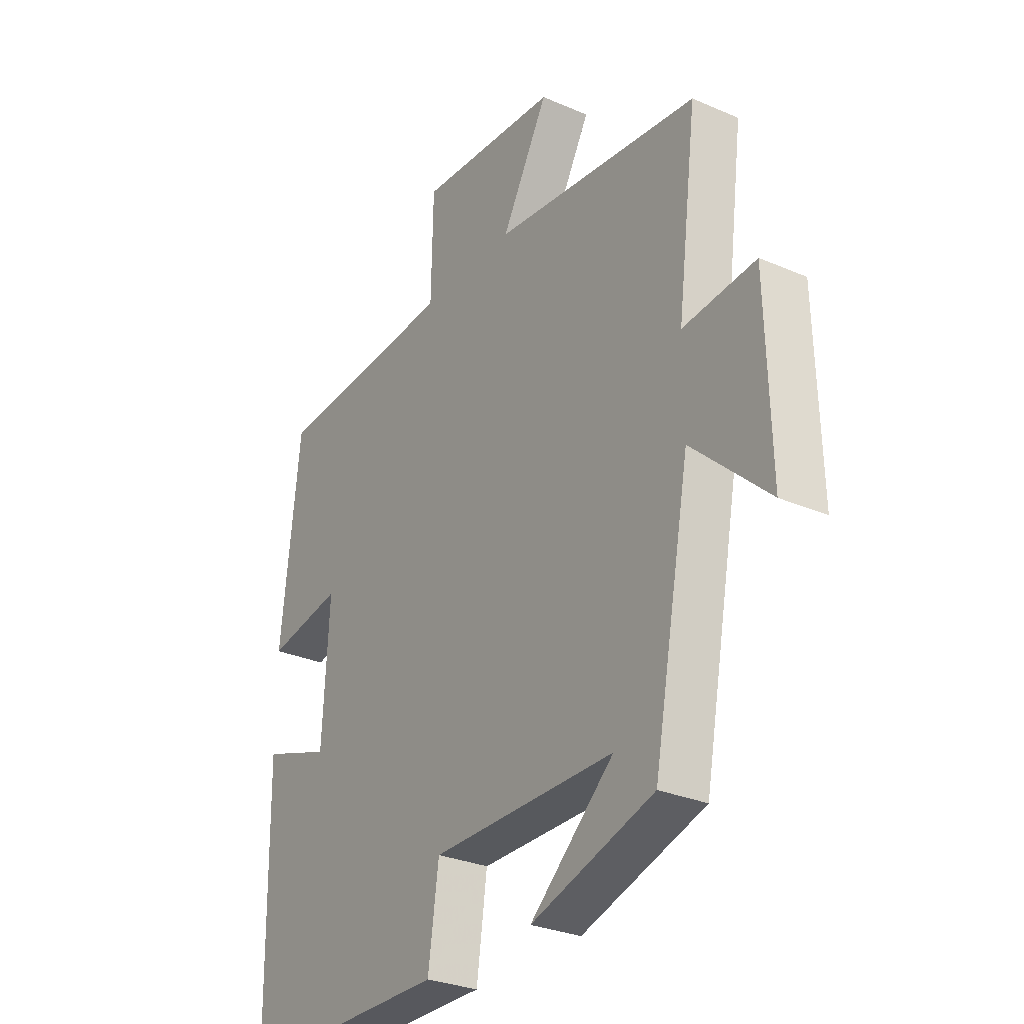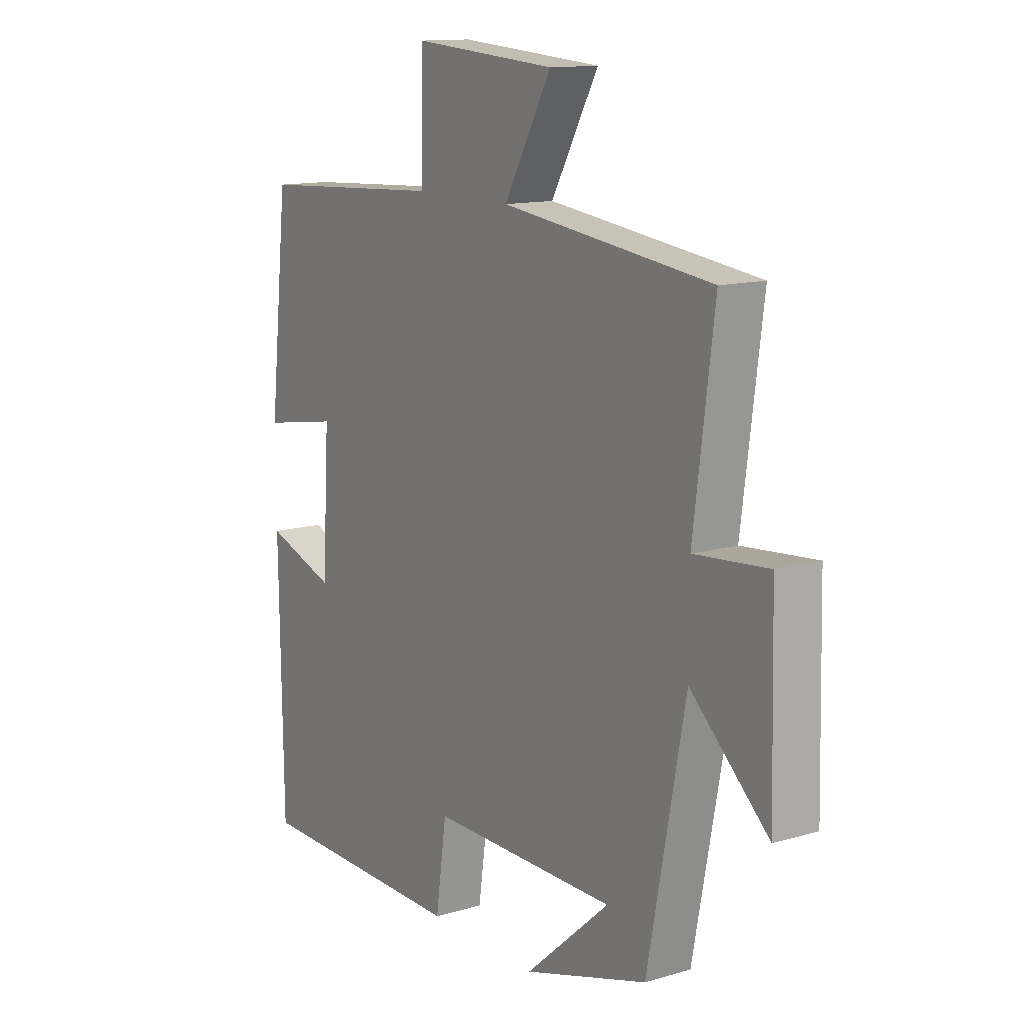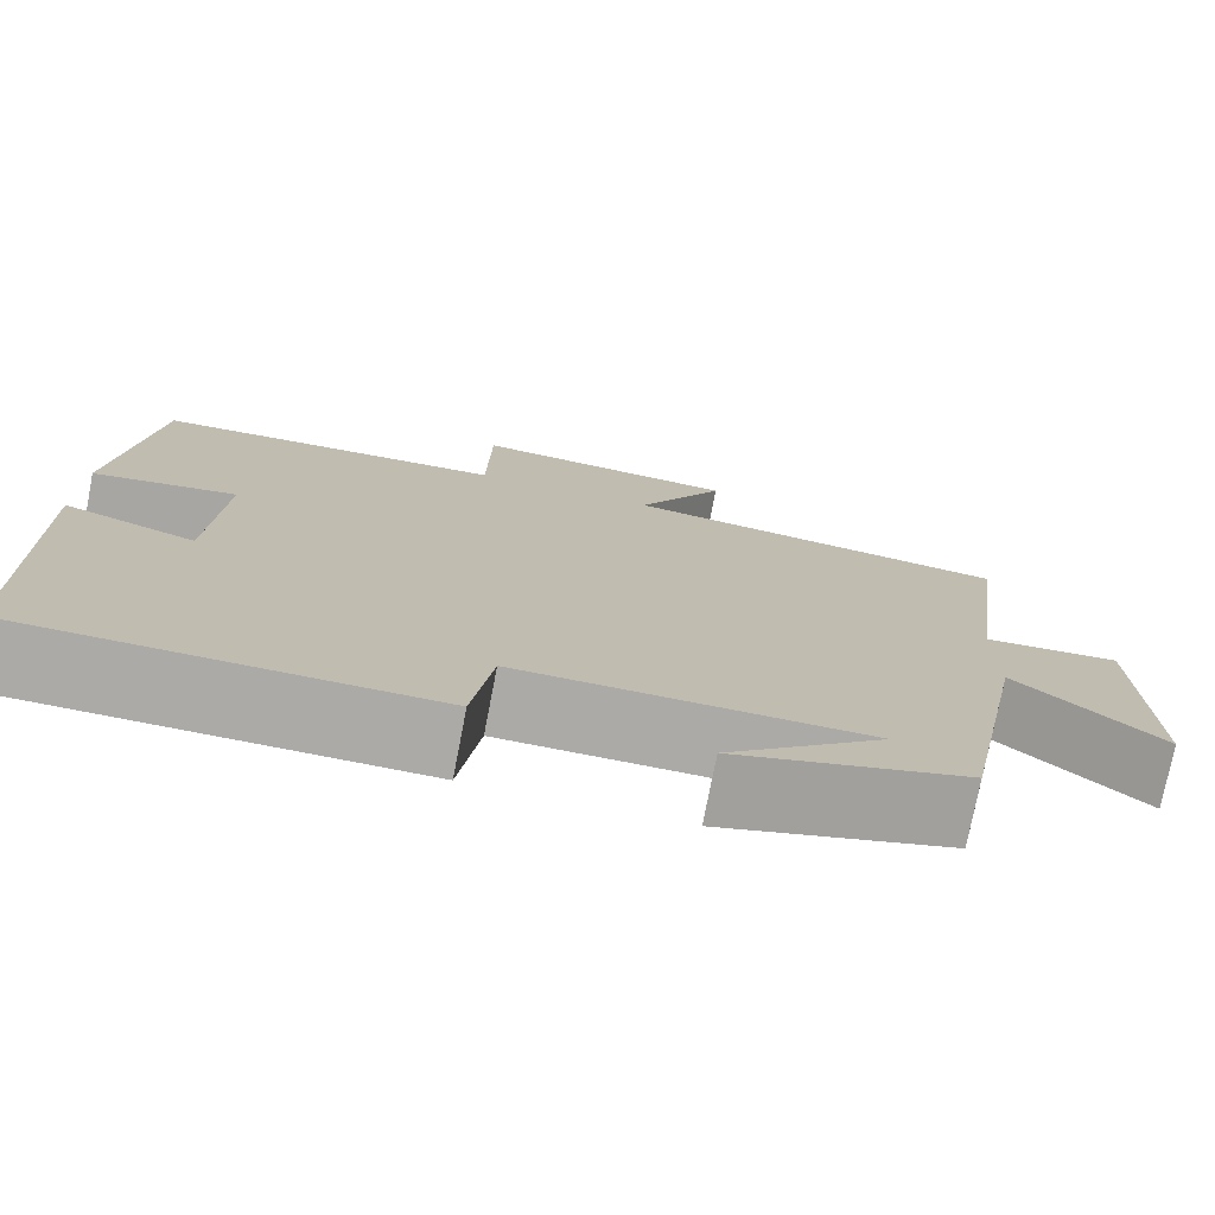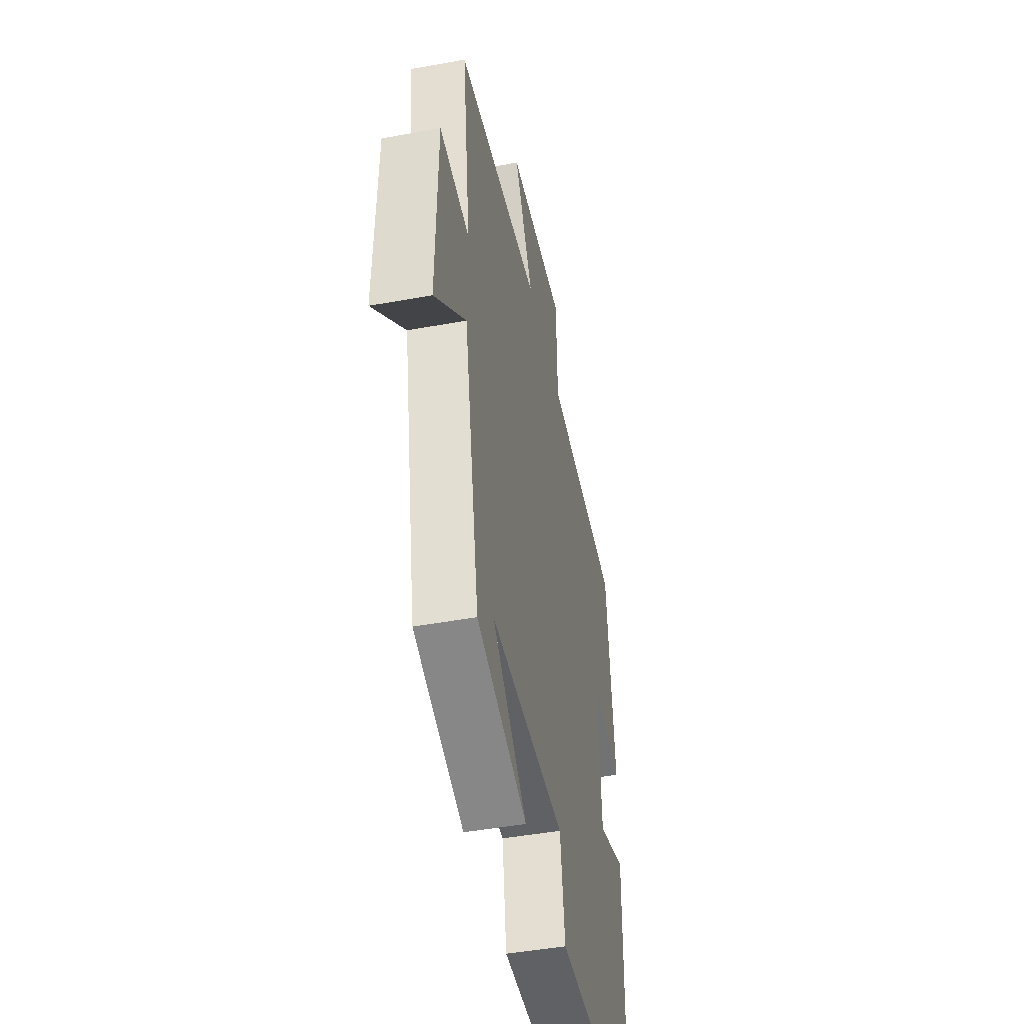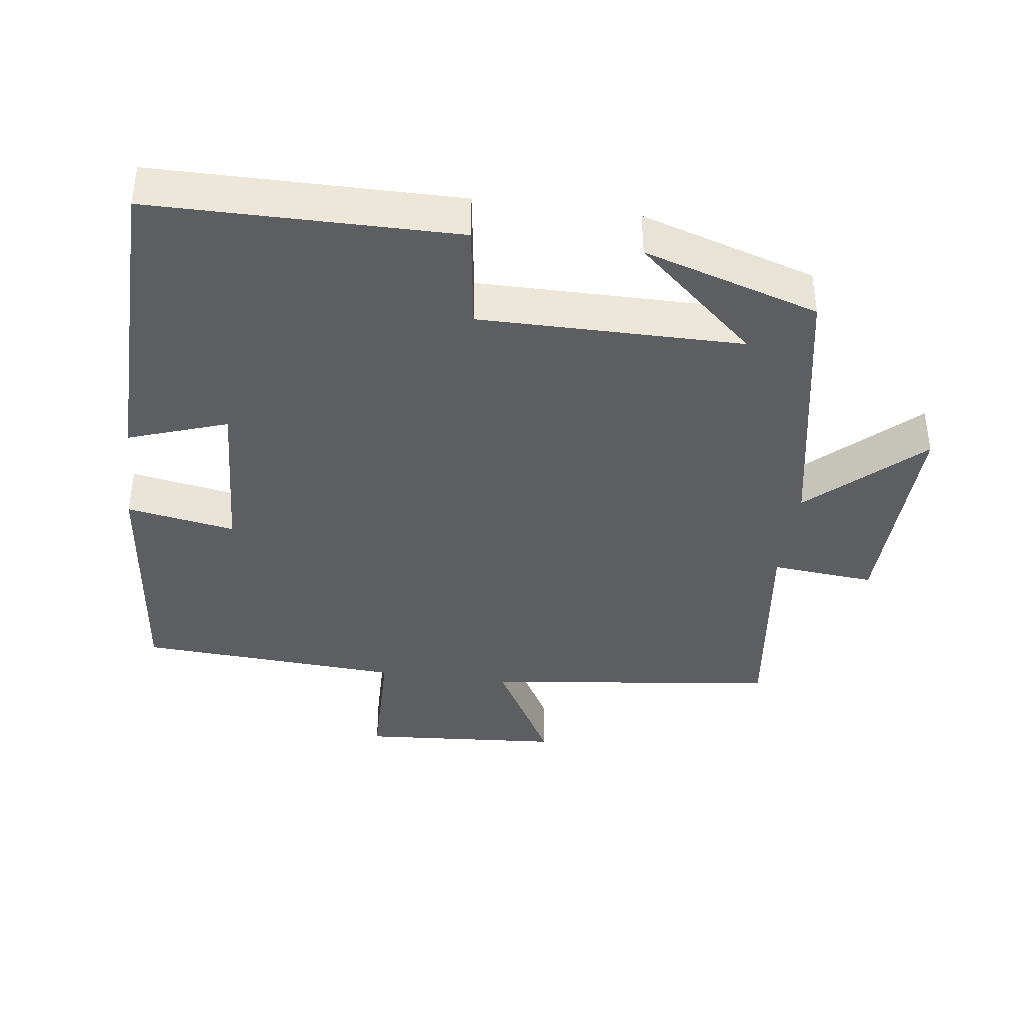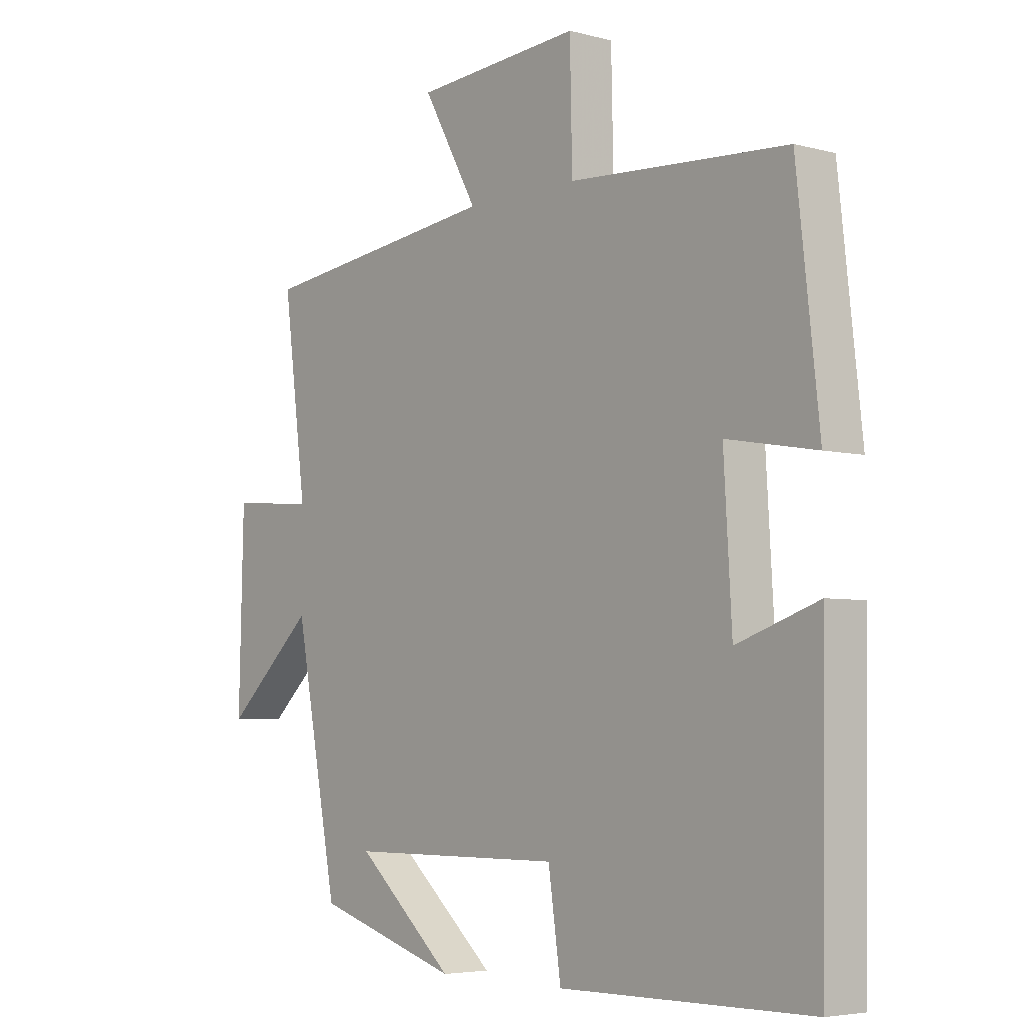
<metadata>
{"format":"obj","ext":"obj","renderer":"f3d","projection":"perspective","resolution":1024,"background":"white","views":[{"elev":-29.3,"azim":-122.7,"up":"+Z"},{"elev":13.0,"azim":-123.7,"up":"+Z"},{"elev":-75.8,"azim":169.1,"up":"+Z"},{"elev":-46.2,"azim":-78.2,"up":"+Z"},{"elev":-39.4,"azim":172.3,"up":"+Y"},{"elev":-4.9,"azim":50.1,"up":"+Z"}]}
</metadata>
<code>
v -0.424 0.07 -0.423
v -0.5 0.07 -0.025
v -0.657 0.07 -0.17
v -0.649 0.07 0.146
v -0.5 0.07 0.133
v -0.541 0.07 0.447
v -0.117 0.07 0.5
v -0.213 0.07 0.671
v 0.077 0.07 0.693
v 0.081 0.07 0.5
v 0.461 0.07 0.478
v 0.5 0.07 0.125
v 0.344 0.07 0.152
v 0.358 0.07 -0.088
v 0.5 0.07 -0.039
v 0.493 0.07 -0.496
v 0.056 0.07 -0.5
v 0.034 0.07 -0.347
v -0.344 0.07 -0.349
v -0.172 0.07 -0.5
v -0.424 0 -0.423
v -0.5 0 -0.025
v -0.657 0 -0.17
v -0.649 0 0.146
v -0.5 0 0.133
v -0.541 0 0.447
v -0.117 0 0.5
v -0.213 0 0.671
v 0.077 0 0.693
v 0.081 0 0.5
v 0.461 0 0.478
v 0.5 0 0.125
v 0.344 0 0.152
v 0.358 0 -0.088
v 0.5 0 -0.039
v 0.493 0 -0.496
v 0.056 0 -0.5
v 0.034 0 -0.347
v -0.344 0 -0.349
v -0.172 0 -0.5
f 19 20 1
f 16 17 18
f 15 16 18
f 14 15 18
f 13 14 18 19
f 10 11 12 13
f 10 13 19
f 7 8 9 10
f 10 19 1
f 7 10 1
f 6 7 1
f 5 6 1
f 2 3 4 5
f 1 2 5
f 21 40 39
f 38 37 36
f 38 36 35
f 38 35 34
f 39 38 34 33
f 33 32 31 30
f 39 33 30
f 30 29 28 27
f 21 39 30
f 21 30 27
f 21 27 26
f 21 26 25
f 25 24 23 22
f 25 22 21
f 1 21 22 2
f 2 22 23 3
f 3 23 24 4
f 4 24 25 5
f 5 25 26 6
f 6 26 27 7
f 7 27 28 8
f 8 28 29 9
f 9 29 30 10
f 10 30 31 11
f 11 31 32 12
f 12 32 33 13
f 13 33 34 14
f 14 34 35 15
f 15 35 36 16
f 16 36 37 17
f 17 37 38 18
f 18 38 39 19
f 19 39 40 20
f 20 40 21 1

</code>
